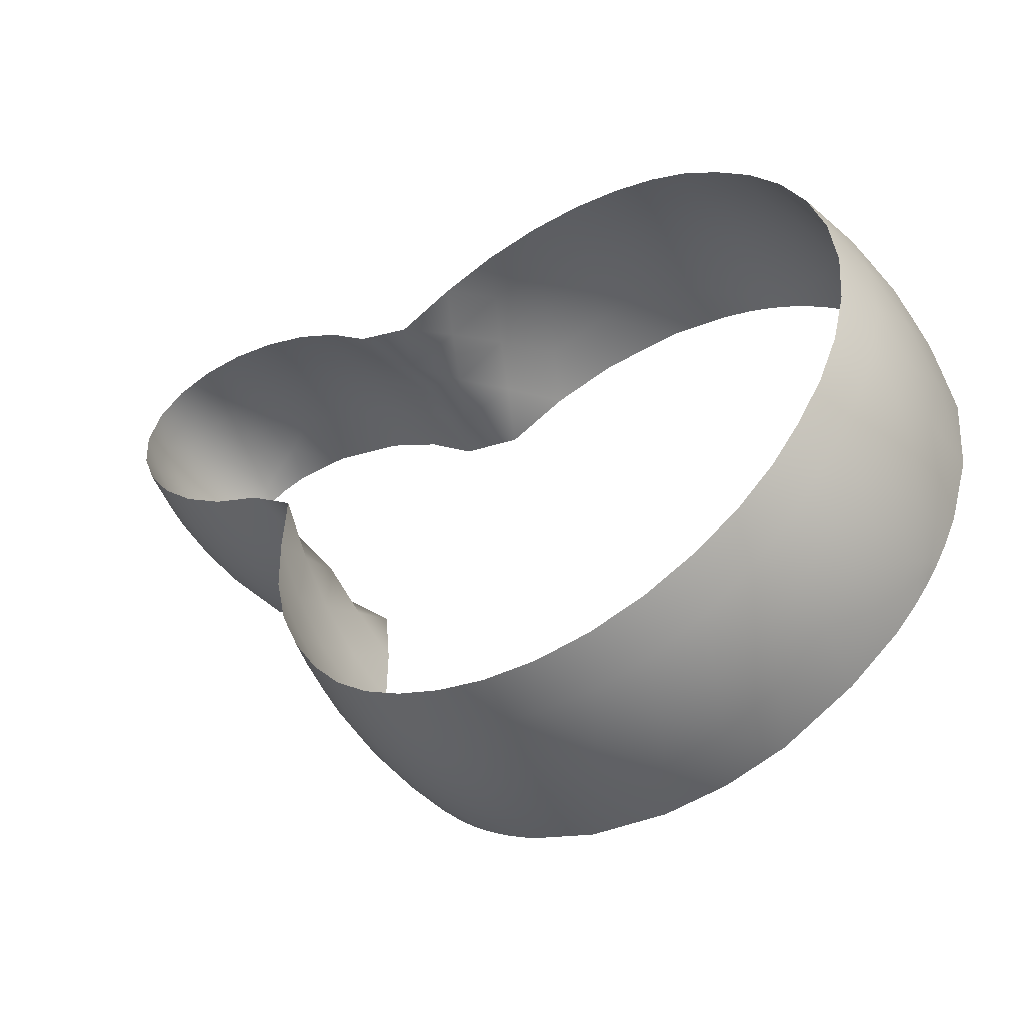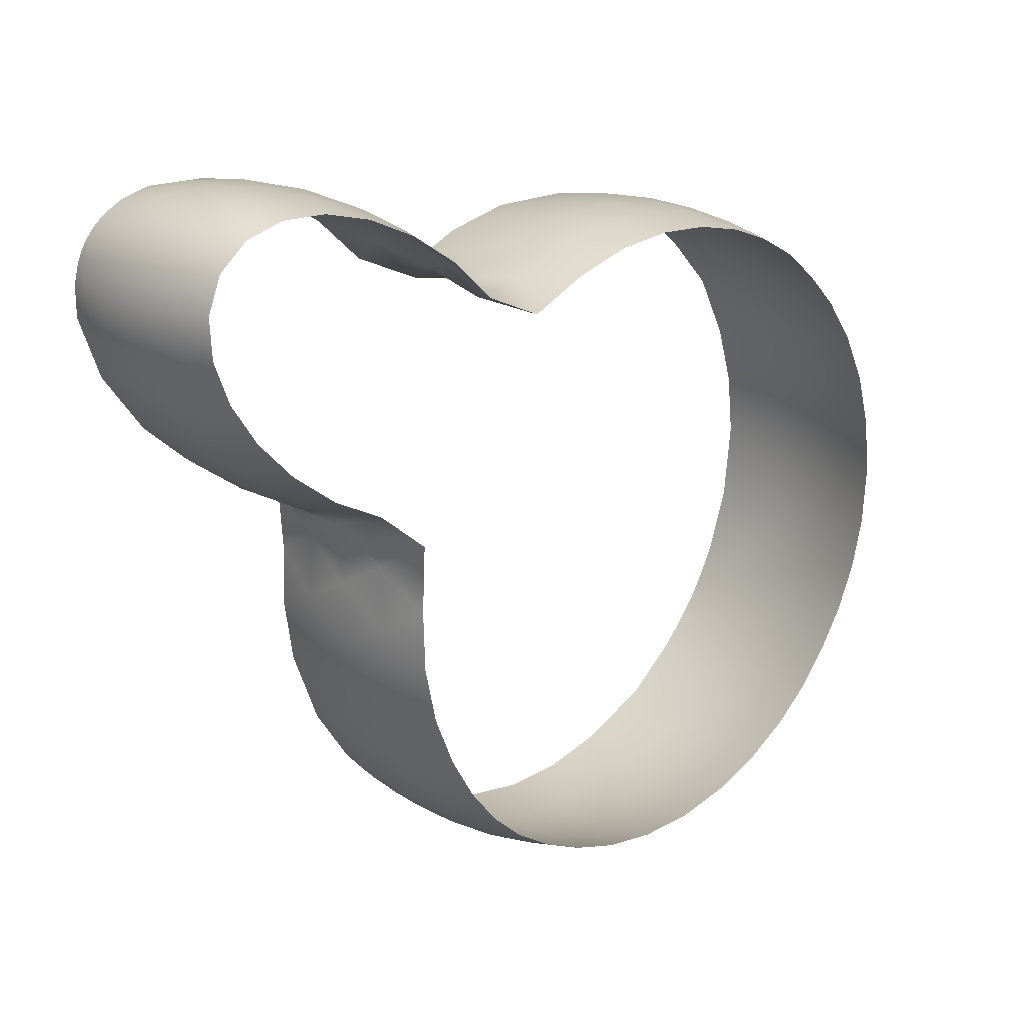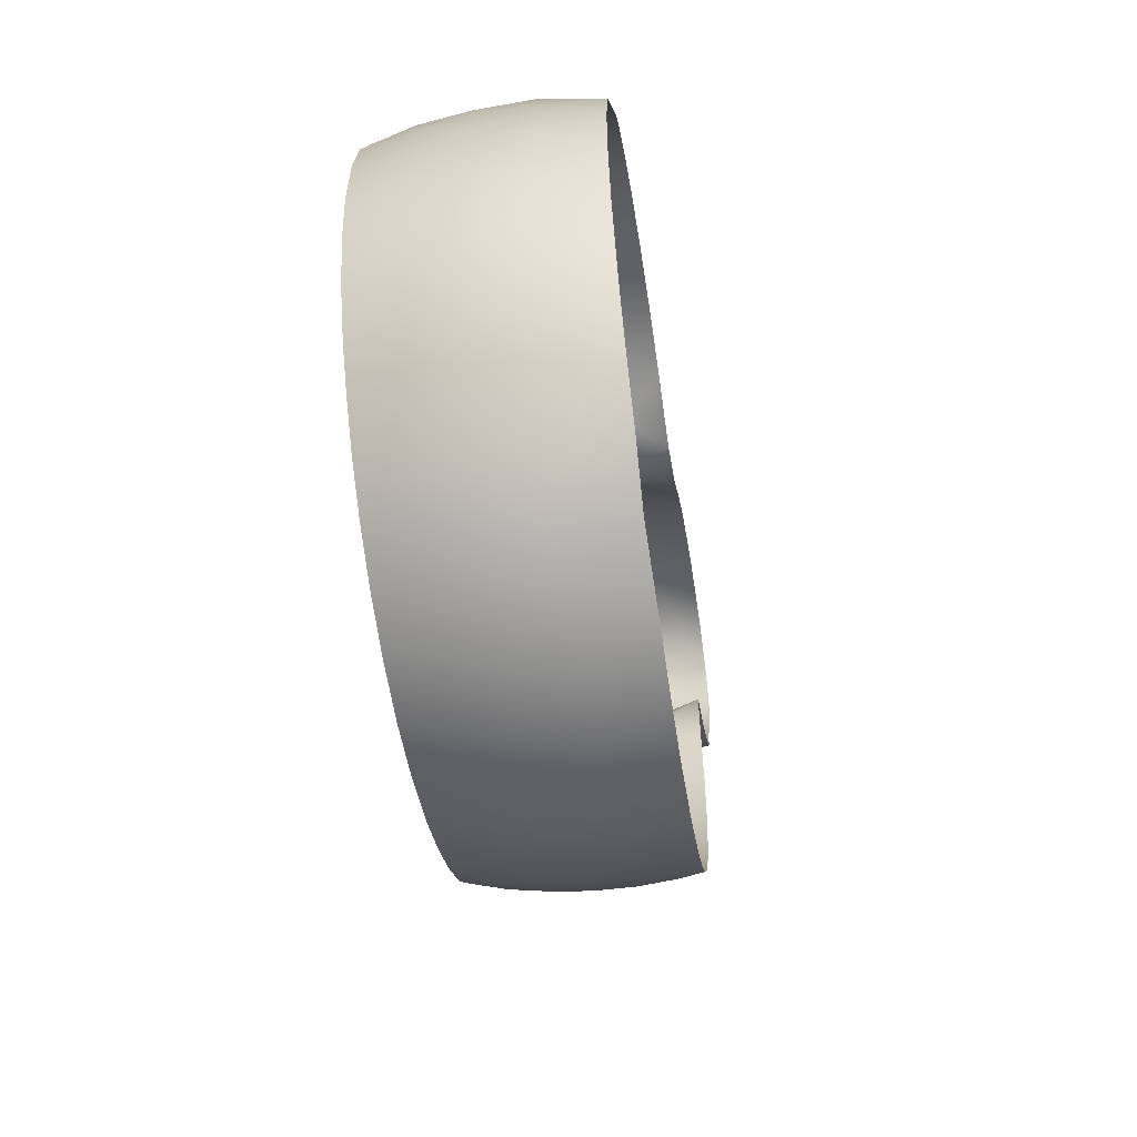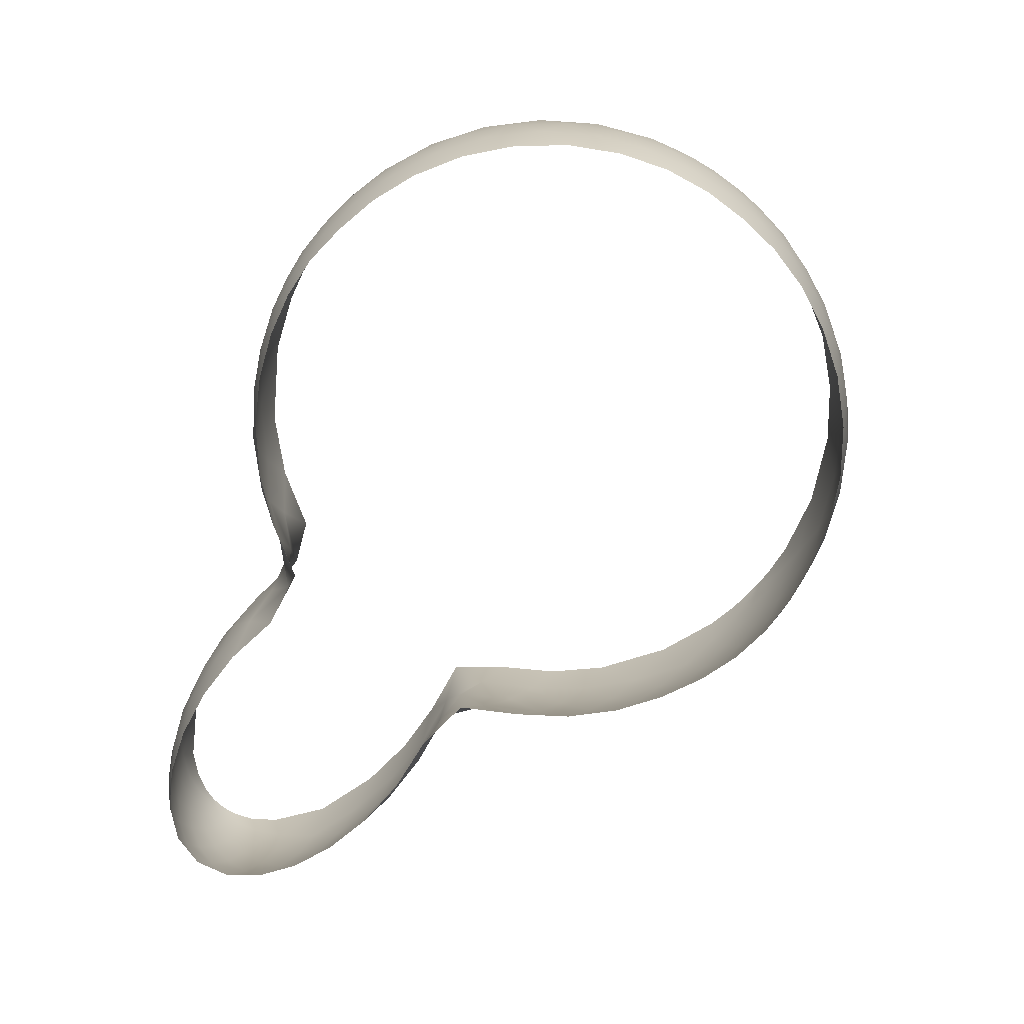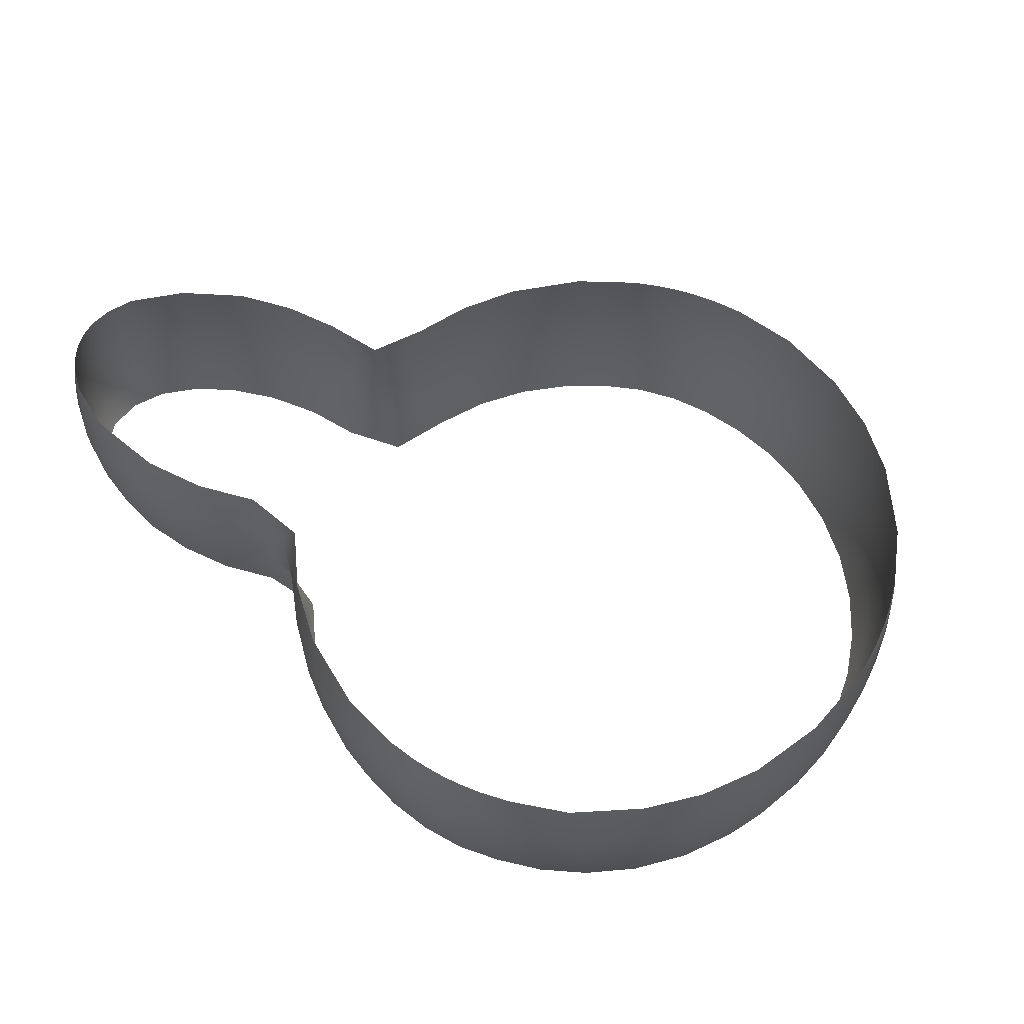
<metadata>
{"format":"obj","ext":"obj","renderer":"f3d","projection":"perspective","resolution":1024,"background":"white","views":[{"elev":-48.7,"azim":-146.3,"up":"+Y"},{"elev":19.1,"azim":137.9,"up":"+Y"},{"elev":-51.0,"azim":-80.3,"up":"+Y"},{"elev":-76.3,"azim":-94.7,"up":"+Z"},{"elev":60.5,"azim":-121.2,"up":"+Z"}]}
</metadata>
<code>
v 538.4 -1199 0.04336
v 543.7 -1188 0.03589
v 550.2 -1179 0.04031
v 557.6 -1172 0.02273
v 565.3 -1165 0.005214
v 574 -1161 0.006999
v 583.5 -1157 0.003392
v 594.2 -1155 0.001558
v 605.9 -1154 0.001456
v 618.1 -1156 0.007188
v 630.3 -1160 0.007916
v 642.6 -1166 0.002716
v 655.1 -1161 0.00527
v 664.5 -1152 0.00335
v 674.8 -1145 0.002086
v 685.4 -1141 0.0009885
v 695.8 -1138 0.000115
v 705.3 -1138 -0.000106
v 713.6 -1140 0.01448
v 719.7 -1146 0.007079
v 722.5 -1153 0.0139
v 722 -1162 0.019
v 718.6 -1170 0.02239
v 712.8 -1179 0.03631
v 704.9 -1187 0.03684
v 695.1 -1194 0.02779
v 683.8 -1200 0.04583
v 673 -1209 0.03588
v 673.7 -1223 0.03853
v 673.2 -1236 0.04897
v 670.6 -1248 0.05282
v 666.2 -1258 0.05802
v 660.7 -1268 0.04246
v 654.3 -1276 0.03115
v 647 -1282 0.02754
v 638.7 -1287 0.0512
v 629.3 -1292 0.06995
v 618.7 -1295 0.07206
v 607 -1296 0.08242
v 594.7 -1295 0.07236
v 582.6 -1292 0.07127
v 571.5 -1287 0.06931
v 561.9 -1281 0.06698
v 553.9 -1274 0.06422
v 547.4 -1266 0.06144
v 541.8 -1257 0.05847
v 537.5 -1247 0.05897
v 534.7 -1236 0.0501
v 533.8 -1224 0.05802
v 535 -1211 0.03989
v 534.1 -1204 10.64
v 538.7 -1192 10.22
v 545 -1182 9.507
v 552.3 -1174 8.746
v 560 -1167 8.258
v 568.1 -1162 8.102
v 577.2 -1157 8.369
v 587.3 -1154 8.995
v 598.6 -1153 9.677
v 611.1 -1153 10.26
v 624 -1156 10.55
v 636.3 -1161 10.87
v 648.7 -1163 11.22
v 658.3 -1154 10.57
v 668.7 -1147 10.18
v 679.8 -1141 9.656
v 690.8 -1137 8.887
v 701.2 -1136 7.986
v 710.4 -1138 7.233
v 718 -1142 6.785
v 722.9 -1148 6.736
v 724.4 -1157 7.099
v 722.7 -1166 7.825
v 718.2 -1175 8.712
v 711.3 -1184 9.469
v 702.4 -1192 10.02
v 691.7 -1199 10.44
v 679.9 -1205 11.24
v 675.7 -1216 11.04
v 676.2 -1229 10.58
v 674.7 -1242 10.3
v 671 -1254 9.885
v 665.6 -1264 9.286
v 659.4 -1273 8.639
v 652.2 -1281 8.325
v 644.2 -1287 8.326
v 635 -1292 8.783
v 624.7 -1296 9.405
v 613.1 -1298 10.07
v 600.5 -1299 10.51
v 587.8 -1297 10.6
v 575.6 -1292 10.35
v 564.9 -1286 9.798
v 555.8 -1279 9.189
v 548.5 -1271 8.818
v 542.5 -1262 8.809
v 537.3 -1253 9.177
v 533.6 -1242 9.789
v 531.5 -1230 10.36
v 531.6 -1217 10.69
v 531.2 -1210 22.15
v 535 -1198 21.67
v 540.9 -1186 20.36
v 548 -1177 18.5
v 555.5 -1169 17
v 563.1 -1163 16.27
v 571.3 -1159 16.38
v 580.3 -1155 17.3
v 590.7 -1152 18.85
v 602.9 -1151 20.4
v 616.3 -1153 21.31
v 629.6 -1157 21.66
v 641.8 -1163 21.8
v 653.1 -1158 21.59
v 663.1 -1149 21.11
v 674.4 -1142 20.4
v 686.2 -1137 19.1
v 697.3 -1135 17.17
v 707.1 -1136 15.36
v 715.4 -1139 14.17
v 721.6 -1144 13.68
v 725 -1152 14.01
v 725.3 -1160 15.14
v 722.6 -1170 16.92
v 717.1 -1179 18.75
v 709 -1189 20.08
v 699 -1197 20.86
v 687.8 -1203 21.45
v 677.1 -1209 21.99
v 677.4 -1222 21.72
v 677.2 -1235 21.41
v 674.6 -1248 20.86
v 669.8 -1260 19.71
v 663.5 -1270 18.18
v 656.7 -1279 17.02
v 649.2 -1285 16.65
v 640.8 -1291 17.13
v 631.1 -1295 18.44
v 619.7 -1299 20.18
v 607 -1300 21.44
v 593.6 -1300 21.96
v 580.6 -1296 21.82
v 568.5 -1291 20.86
v 558.4 -1284 19.26
v 550.4 -1276 18.02
v 544 -1268 17.56
v 538.5 -1259 17.99
v 534 -1249 19.24
v 530.9 -1237 20.79
v 529.8 -1224 21.89
v 532.9 -1203 34.18
v 538.1 -1191 33
v 545.2 -1179 29.73
v 552.3 -1172 26.4
v 559.3 -1166 24.39
v 566.4 -1161 23.8
v 574 -1157 24.6
v 582.7 -1154 26.74
v 593.4 -1152 29.91
v 607.3 -1152 32.2
v 621.7 -1154 32.79
v 635.1 -1159 32.77
v 647.7 -1163 32.34
v 658.1 -1154 32.29
v 669.4 -1145 31.78
v 682 -1139 30.63
v 694.5 -1136 27.7
v 704.6 -1135 24.2
v 712.8 -1137 21.78
v 719.5 -1141 20.62
v 724 -1147 20.53
v 726 -1155 21.64
v 725.3 -1163 23.95
v 721.8 -1173 27.37
v 714.8 -1183 30.28
v 705.3 -1192 31.49
v 694.6 -1200 32.09
v 682.9 -1205 32.43
v 676.7 -1214 32.63
v 677.6 -1227 32.76
v 676.5 -1241 32.58
v 672.7 -1254 31.72
v 666.5 -1267 29.05
v 659.9 -1276 26.13
v 653.1 -1283 24.71
v 645.9 -1288 24.8
v 637.7 -1293 26.48
v 627.3 -1297 29.72
v 614.1 -1300 32.73
v 600.2 -1301 34
v 586.5 -1299 34.22
v 573.1 -1294 33.54
v 561.2 -1287 30.77
v 552.5 -1279 27.76
v 546 -1272 26.08
v 540.7 -1264 26.07
v 536 -1255 27.67
v 532.1 -1245 30.74
v 529.8 -1231 33.52
v 530.1 -1217 34.38
v 536.7 -1197 46.65
v 544.8 -1183 45.6
v 551.4 -1173 36.44
v 557.2 -1168 32.35
v 563 -1163 30.69
v 569.1 -1160 30.8
v 575.8 -1157 32.58
v 583.2 -1155 36.55
v 594.1 -1154 44.69
v 612.6 -1154 44.27
v 627.1 -1158 43.99
v 640.4 -1164 43.78
v 654 -1160 43.41
v 664.7 -1150 43.02
v 677.1 -1143 42.62
v 694.1 -1138 42.15
v 703.9 -1136 33.61
v 711.2 -1137 29.47
v 717.3 -1140 27.23
v 722 -1144 26.48
v 725.1 -1150 27.08
v 726 -1156 29.22
v 724.9 -1164 33.33
v 720 -1173 41.52
v 710.4 -1186 42.49
v 700.4 -1195 42.87
v 689.4 -1201 43.22
v 677.1 -1207 43.59
v 676 -1220 43.81
v 676.2 -1233 44
v 674.1 -1246 44.24
v 667.8 -1262 44.64
v 661.2 -1274 35.79
v 655.6 -1281 32.36
v 649.8 -1286 31.56
v 643.4 -1290 32.69
v 635.9 -1294 36.45
v 623.3 -1298 46.19
v 606.8 -1300 46.59
v 593.1 -1299 46.9
v 579.9 -1296 47.15
v 564.1 -1288 47.1
v 554 -1281 38.03
v 547.9 -1274 34.32
v 543.1 -1268 33.2
v 539 -1261 34.27
v 535.4 -1254 37.94
v 532.6 -1241 47.4
v 531 -1224 47.17
v 532.6 -1210 46.94
v 554 -1172 45.88
v 557.3 -1168 39.99
v 561.4 -1165 36.85
v 565.9 -1162 35.92
v 570.8 -1159 36.81
v 575.8 -1158 39.77
v 580.9 -1157 45.03
v 706.7 -1137 41.85
v 711.3 -1138 36.33
v 716 -1139 33.14
v 720.2 -1142 31.65
v 723.3 -1146 31.58
v 725.1 -1151 33.1
v 725.5 -1156 36.17
v 724.4 -1161 41.81
v 659.6 -1275 45.01
v 656.1 -1279 39.61
v 651.9 -1284 37.29
v 647.3 -1287 37.36
v 642.5 -1290 39.89
v 637.4 -1292 45.79
v 553.1 -1279 47.5
v 548.8 -1275 41.83
v 544.9 -1270 39.28
v 541.6 -1266 39.22
v 538.9 -1260 41.66
v 537.1 -1255 47.52
v 559.3 -1168 45.69
v 561.5 -1166 41.95
v 564.4 -1163 40.13
v 567.8 -1161 40.08
v 571.2 -1160 41.76
v 574.4 -1159 45.22
v 712.8 -1139 41.75
v 715.9 -1140 38.13
v 718.9 -1142 35.89
v 721.6 -1144 35.26
v 723.5 -1148 35.86
v 724.5 -1151 37.96
v 724.5 -1154 41.71
v 654.8 -1280 45.2
v 652.4 -1283 41.89
v 649.6 -1285 40.96
v 646.4 -1287 42.09
v 643.5 -1289 45.59
v 548.4 -1273 47.53
v 545.9 -1271 44.14
v 543.5 -1268 42.92
v 541.5 -1264 44.02
v 540.2 -1261 47.54
v 562.6 -1166 45.58
v 564.2 -1164 43.4
v 566.2 -1163 42.26
v 568.6 -1162 43.1
v 570.7 -1161 45.33
v 716.6 -1141 41.69
v 718.5 -1142 39.3
v 720.5 -1144 38.08
v 722.2 -1146 37.96
v 723.2 -1148 39.33
v 723.5 -1150 41.67
v 651.7 -1283 45.31
v 650.4 -1284 43.28
v 648.3 -1286 43.36
v 646.8 -1286 45.44
v 545.8 -1270 47.54
v 544.5 -1269 45.38
v 542.9 -1266 45.37
v 542.2 -1265 47.55
v 564.4 -1165 45.52
v 565.5 -1163 43.71
v 567.5 -1162 43.62
v 568.8 -1162 45.38
v 718.8 -1143 41.67
v 720 -1144 40.5
v 721.1 -1145 39.54
v 722.3 -1147 39.78
v 722.4 -1148 41.66
v 650.8 -1283 45.35
v 649.6 -1285 43.48
v 647.7 -1286 45.45
v 545.1 -1269 47.55
v 543.8 -1268 45.97
v 542.8 -1266 47.55
v 565.1 -1164 45.5
v 566.4 -1163 44
v 568.1 -1162 45.41
v 719.4 -1143 41.67
v 720.5 -1144 40.5
v 721.7 -1146 40.2
v 722.1 -1147 41.66
v 650 -1284 45.37
v 648.5 -1285 45.43
v 544.5 -1268 47.55
v 543.4 -1267 47.55
v 565.8 -1164 45.48
v 567.3 -1163 45.43
v 719.9 -1144 41.66
v 721 -1145 40.6
v 721.7 -1146 41.66
v 720.4 -1145 41.66
v 721.3 -1146 41.66
f 50 51 1
f 1 52 2
f 2 53 3
f 3 54 4
f 4 55 5
f 5 56 6
f 6 57 7
f 7 58 8
f 8 59 9
f 9 60 10
f 10 61 11
f 11 62 12
f 12 63 13
f 13 64 14
f 14 65 15
f 15 66 16
f 16 67 17
f 17 68 18
f 18 69 19
f 19 70 20
f 20 71 21
f 21 72 22
f 22 73 23
f 23 74 24
f 24 75 25
f 25 76 26
f 26 77 27
f 27 78 28
f 28 79 29
f 29 80 30
f 30 81 31
f 31 82 32
f 32 83 33
f 33 84 34
f 34 85 35
f 35 86 36
f 36 87 37
f 37 88 38
f 38 89 39
f 39 90 40
f 40 91 41
f 41 92 42
f 42 93 43
f 43 94 44
f 44 95 45
f 45 96 46
f 46 97 47
f 47 98 48
f 48 99 49
f 49 100 50
f 250 201 151
f 201 202 152
f 209 210 160
f 210 211 161
f 211 212 162
f 212 213 163
f 213 214 164
f 214 215 165
f 215 216 166
f 224 225 175
f 225 226 176
f 226 227 177
f 227 228 178
f 228 229 179
f 229 230 180
f 230 231 181
f 231 232 182
f 238 239 189
f 239 240 190
f 240 241 191
f 241 242 192
f 248 249 199
f 249 250 200
f 342 343 330
f 344 345 333
f 346 347 336
f 351 352 349
f 183 133 182 232
f 134 83 133 183
f 83 32 82 133
f 90 39 89 140
f 65 14 64 115
f 96 45 95 146
f 119 68 118 168
f 132 81 131 181
f 154 104 153 203
f 174 124 173 223
f 51 50 100 101
f 189 139 188 238
f 125 74 124 174
f 178 128 177 227
f 136 85 135 185
f 131 80 130 180
f 151 101 200 250
f 181 131 180 230
f 198 148 197 247
f 87 36 86 137
f 107 56 106 156
f 152 102 151 201
f 145 94 144 194
f 140 89 139 189
f 85 34 84 135
f 108 57 107 157
f 157 107 156 206
f 61 10 60 111
f 167 117 166 216
f 94 43 93 144
f 141 90 140 190
f 124 73 123 173
f 188 138 187 237
f 171 121 170 220
f 59 8 58 109
f 80 29 79 130
f 97 46 96 147
f 74 23 73 124
f 187 137 186 236
f 60 9 59 110
f 177 127 176 226
f 106 55 105 155
f 162 112 161 211
f 164 114 163 213
f 166 116 165 215
f 99 48 98 149
f 105 54 104 154
f 193 143 192 242
f 113 62 112 162
f 128 77 127 177
f 55 4 54 105
f 192 142 191 241
f 78 27 77 128
f 185 135 184 234
f 142 91 141 191
f 170 120 169 219
f 102 51 101 151
f 76 25 75 126
f 156 106 155 205
f 148 97 147 197
f 56 5 55 106
f 133 82 132 182
f 88 37 87 138
f 115 64 114 164
f 143 92 142 192
f 114 63 113 163
f 86 35 85 136
f 63 12 62 113
f 112 61 111 161
f 71 20 70 121
f 54 3 53 104
f 77 26 76 127
f 58 7 57 108
f 111 60 110 160
f 89 38 88 139
f 127 76 126 176
f 81 30 80 131
f 130 79 129 179
f 70 19 69 120
f 116 65 115 165
f 173 123 172 222
f 95 44 94 145
f 122 71 121 171
f 197 147 196 246
f 100 49 99 150
f 69 18 68 119
f 52 1 51 102
f 104 53 103 153
f 149 98 148 198
f 153 103 152 202
f 163 113 162 212
f 179 129 178 228
f 144 93 143 193
f 195 145 194 244
f 161 111 160 210
f 64 13 63 114
f 92 41 91 142
f 123 72 122 172
f 180 130 179 229
f 147 96 146 196
f 53 2 52 103
f 158 108 157 207
f 75 24 74 125
f 186 136 185 235
f 155 105 154 204
f 137 86 136 186
f 191 141 190 240
f 101 100 150 200
f 110 59 109 159
f 165 115 164 214
f 120 69 119 169
f 121 70 120 170
f 57 6 56 107
f 194 144 193 243
f 72 21 71 122
f 93 42 92 143
f 139 88 138 188
f 98 47 97 148
f 169 119 168 218
f 91 40 90 141
f 199 149 198 248
f 200 150 199 249
f 68 17 67 118
f 109 58 108 158
f 159 109 158 208
f 79 28 78 129
f 66 15 65 116
f 138 87 137 187
f 196 146 195 245
f 84 33 83 134
f 82 31 81 132
f 176 126 175 225
f 67 16 66 117
f 184 134 183 233
f 182 132 181 231
f 73 22 72 123
f 103 52 102 152
f 150 99 149 199
f 168 118 167 217
f 117 66 116 166
f 126 75 125 175
f 118 67 117 167
f 190 140 189 239
f 135 84 134 184
f 146 95 145 195
f 172 122 171 221
f 175 125 174 224
f 129 78 128 178
f 62 11 61 112
f 160 110 159 209
f 233 183 232 266
f 267 233 266 291
f 292 267 291 312
f 313 292 312 329
f 330 313 329 342
f 209 159 208 257
f 257 208 256 283
f 283 256 282 305
f 305 282 304 323
f 323 304 322 337
f 337 322 336 347
f 243 193 242 272
f 273 243 272 296
f 297 273 296 316
f 317 297 316 332
f 333 317 332 344
f 217 167 216 258
f 259 217 258 284
f 285 259 284 306
f 307 285 306 324
f 325 307 324 338
f 339 325 338 348
f 349 339 348 351
f 319 299 318 334
f 220 170 219 261
f 298 274 297 317
f 293 268 292 313
f 234 184 233 267
f 276 246 275 299
f 260 218 259 285
f 327 309 326 340
f 255 206 254 281
f 244 194 243 273
f 308 286 307 325
f 300 276 299 319
f 290 264 289 311
f 235 185 234 268
f 256 207 255 282
f 207 157 206 255
f 322 303 321 336
f 271 237 270 295
f 286 260 285 307
f 341 327 340 350
f 263 221 262 288
f 282 255 281 304
f 218 168 217 259
f 219 169 218 260
f 237 187 236 270
f 311 289 310 328
f 224 174 223 265
f 261 219 260 286
f 326 308 325 339
f 247 197 246 276
f 314 293 313 330
f 299 275 298 318
f 336 321 335 346
f 328 310 327 341
f 287 261 286 308
f 236 186 235 269
f 309 287 308 326
f 334 318 333 345
f 315 294 314 331
f 289 263 288 310
f 310 288 309 327
f 350 340 349 352
f 204 154 203 252
f 340 326 339 349
f 277 247 276 300
f 254 205 253 280
f 205 155 204 253
f 281 254 280 303
f 246 196 245 275
f 304 281 303 322
f 268 234 267 292
f 253 204 252 279
f 321 302 320 335
f 318 298 317 333
f 295 270 294 315
f 238 188 237 271
f 248 198 247 277
f 302 279 301 320
f 262 220 261 287
f 265 223 264 290
f 294 269 293 314
f 203 153 202 251
f 269 235 268 293
f 279 252 278 301
f 288 262 287 309
f 280 253 279 302
f 270 236 269 294
f 245 195 244 274
f 275 245 274 298
f 222 172 221 263
f 252 203 251 278
f 206 156 205 254
f 221 171 220 262
f 274 244 273 297
f 223 173 222 264
f 331 314 330 343
f 264 222 263 289
f 208 158 207 256
f 303 280 302 321

</code>
